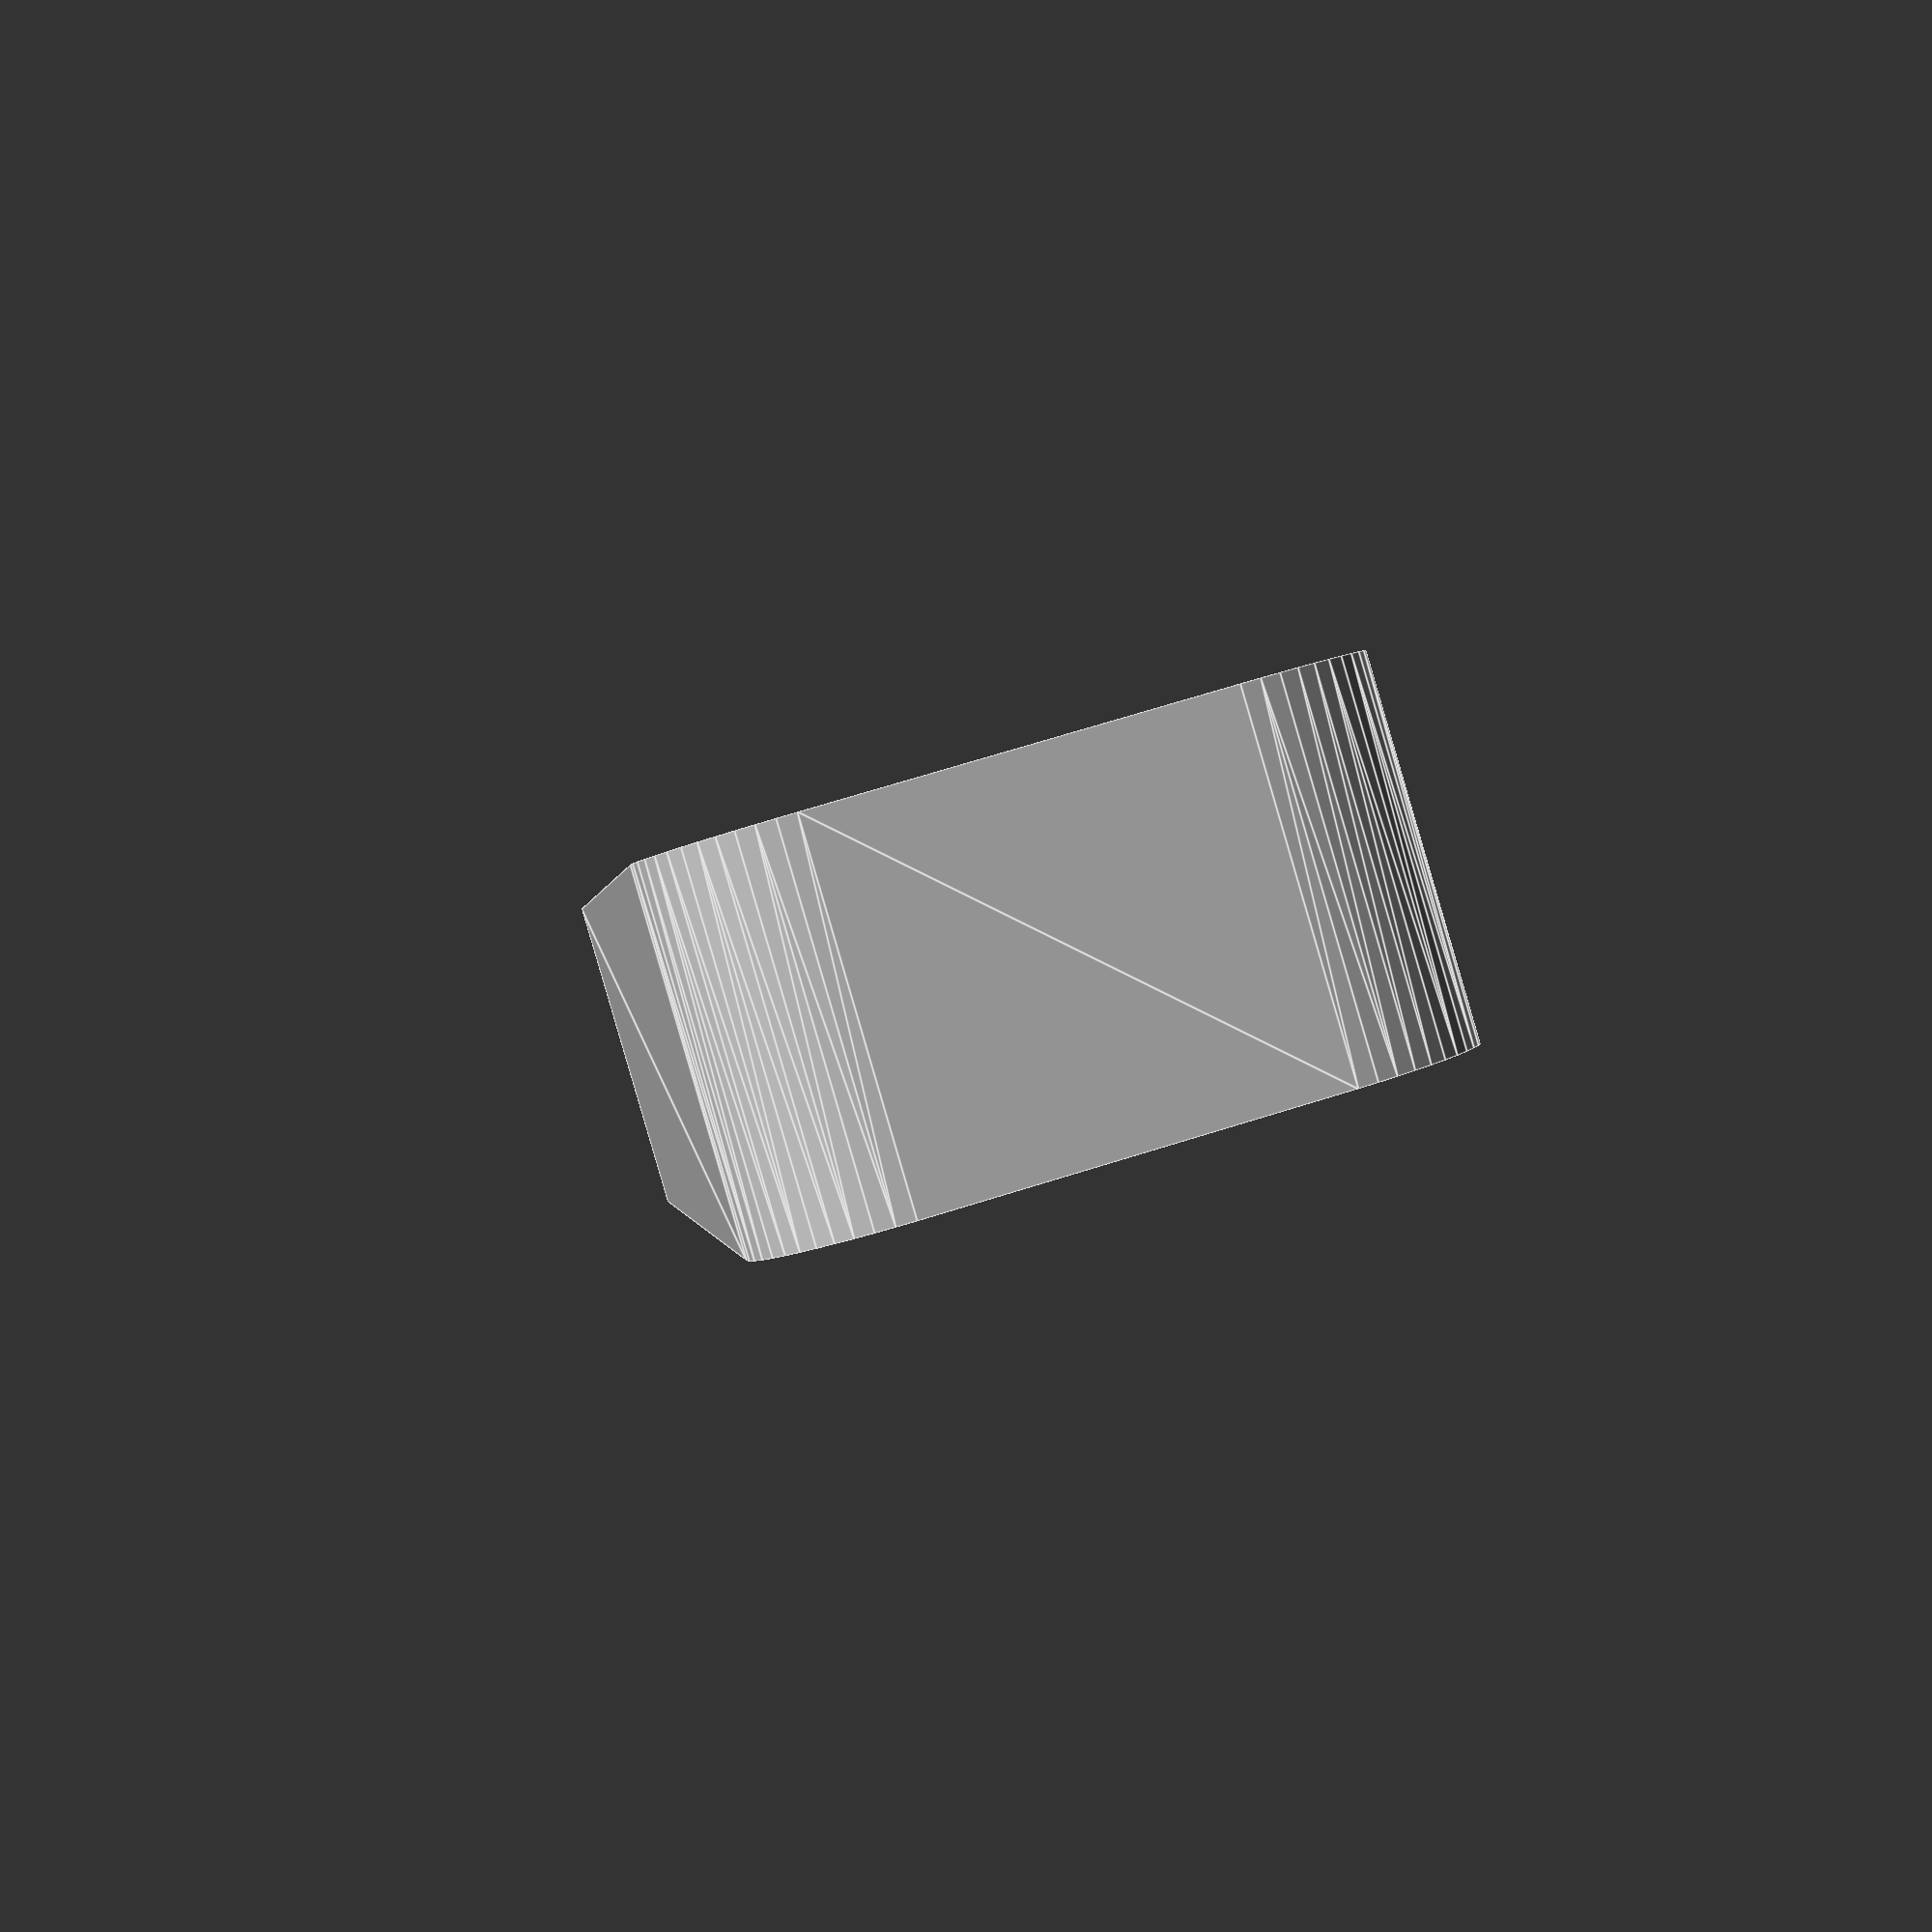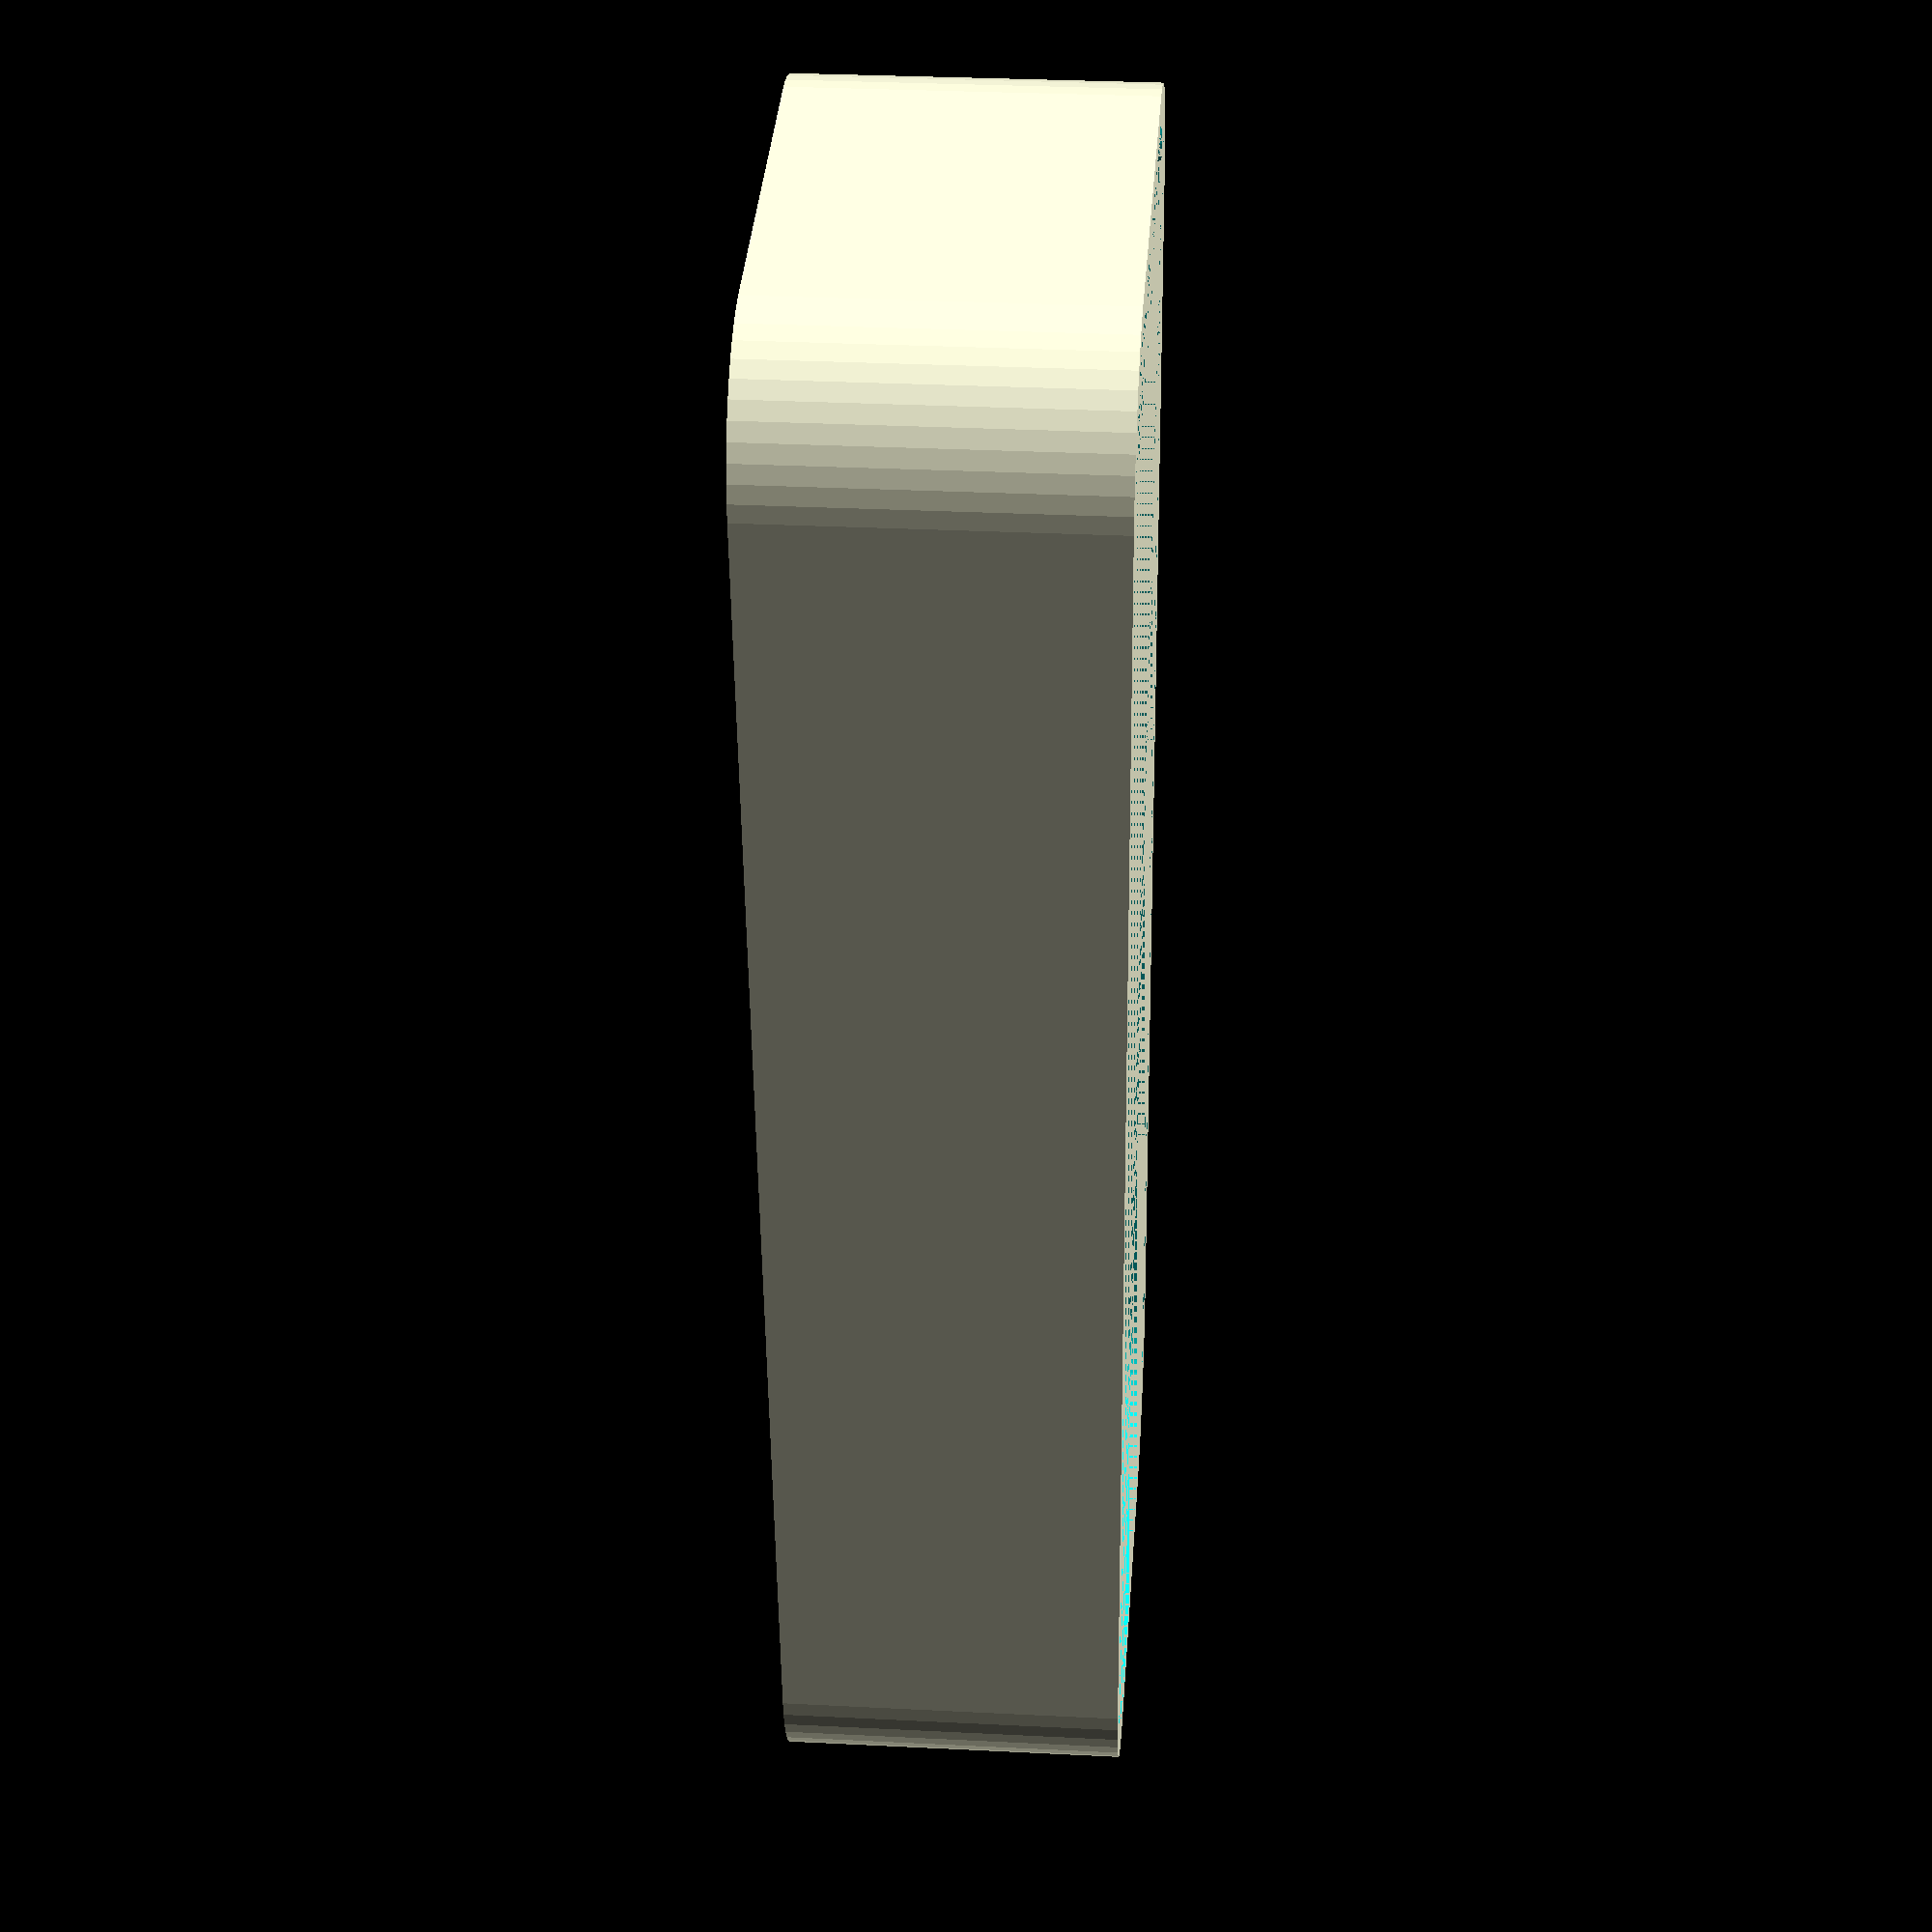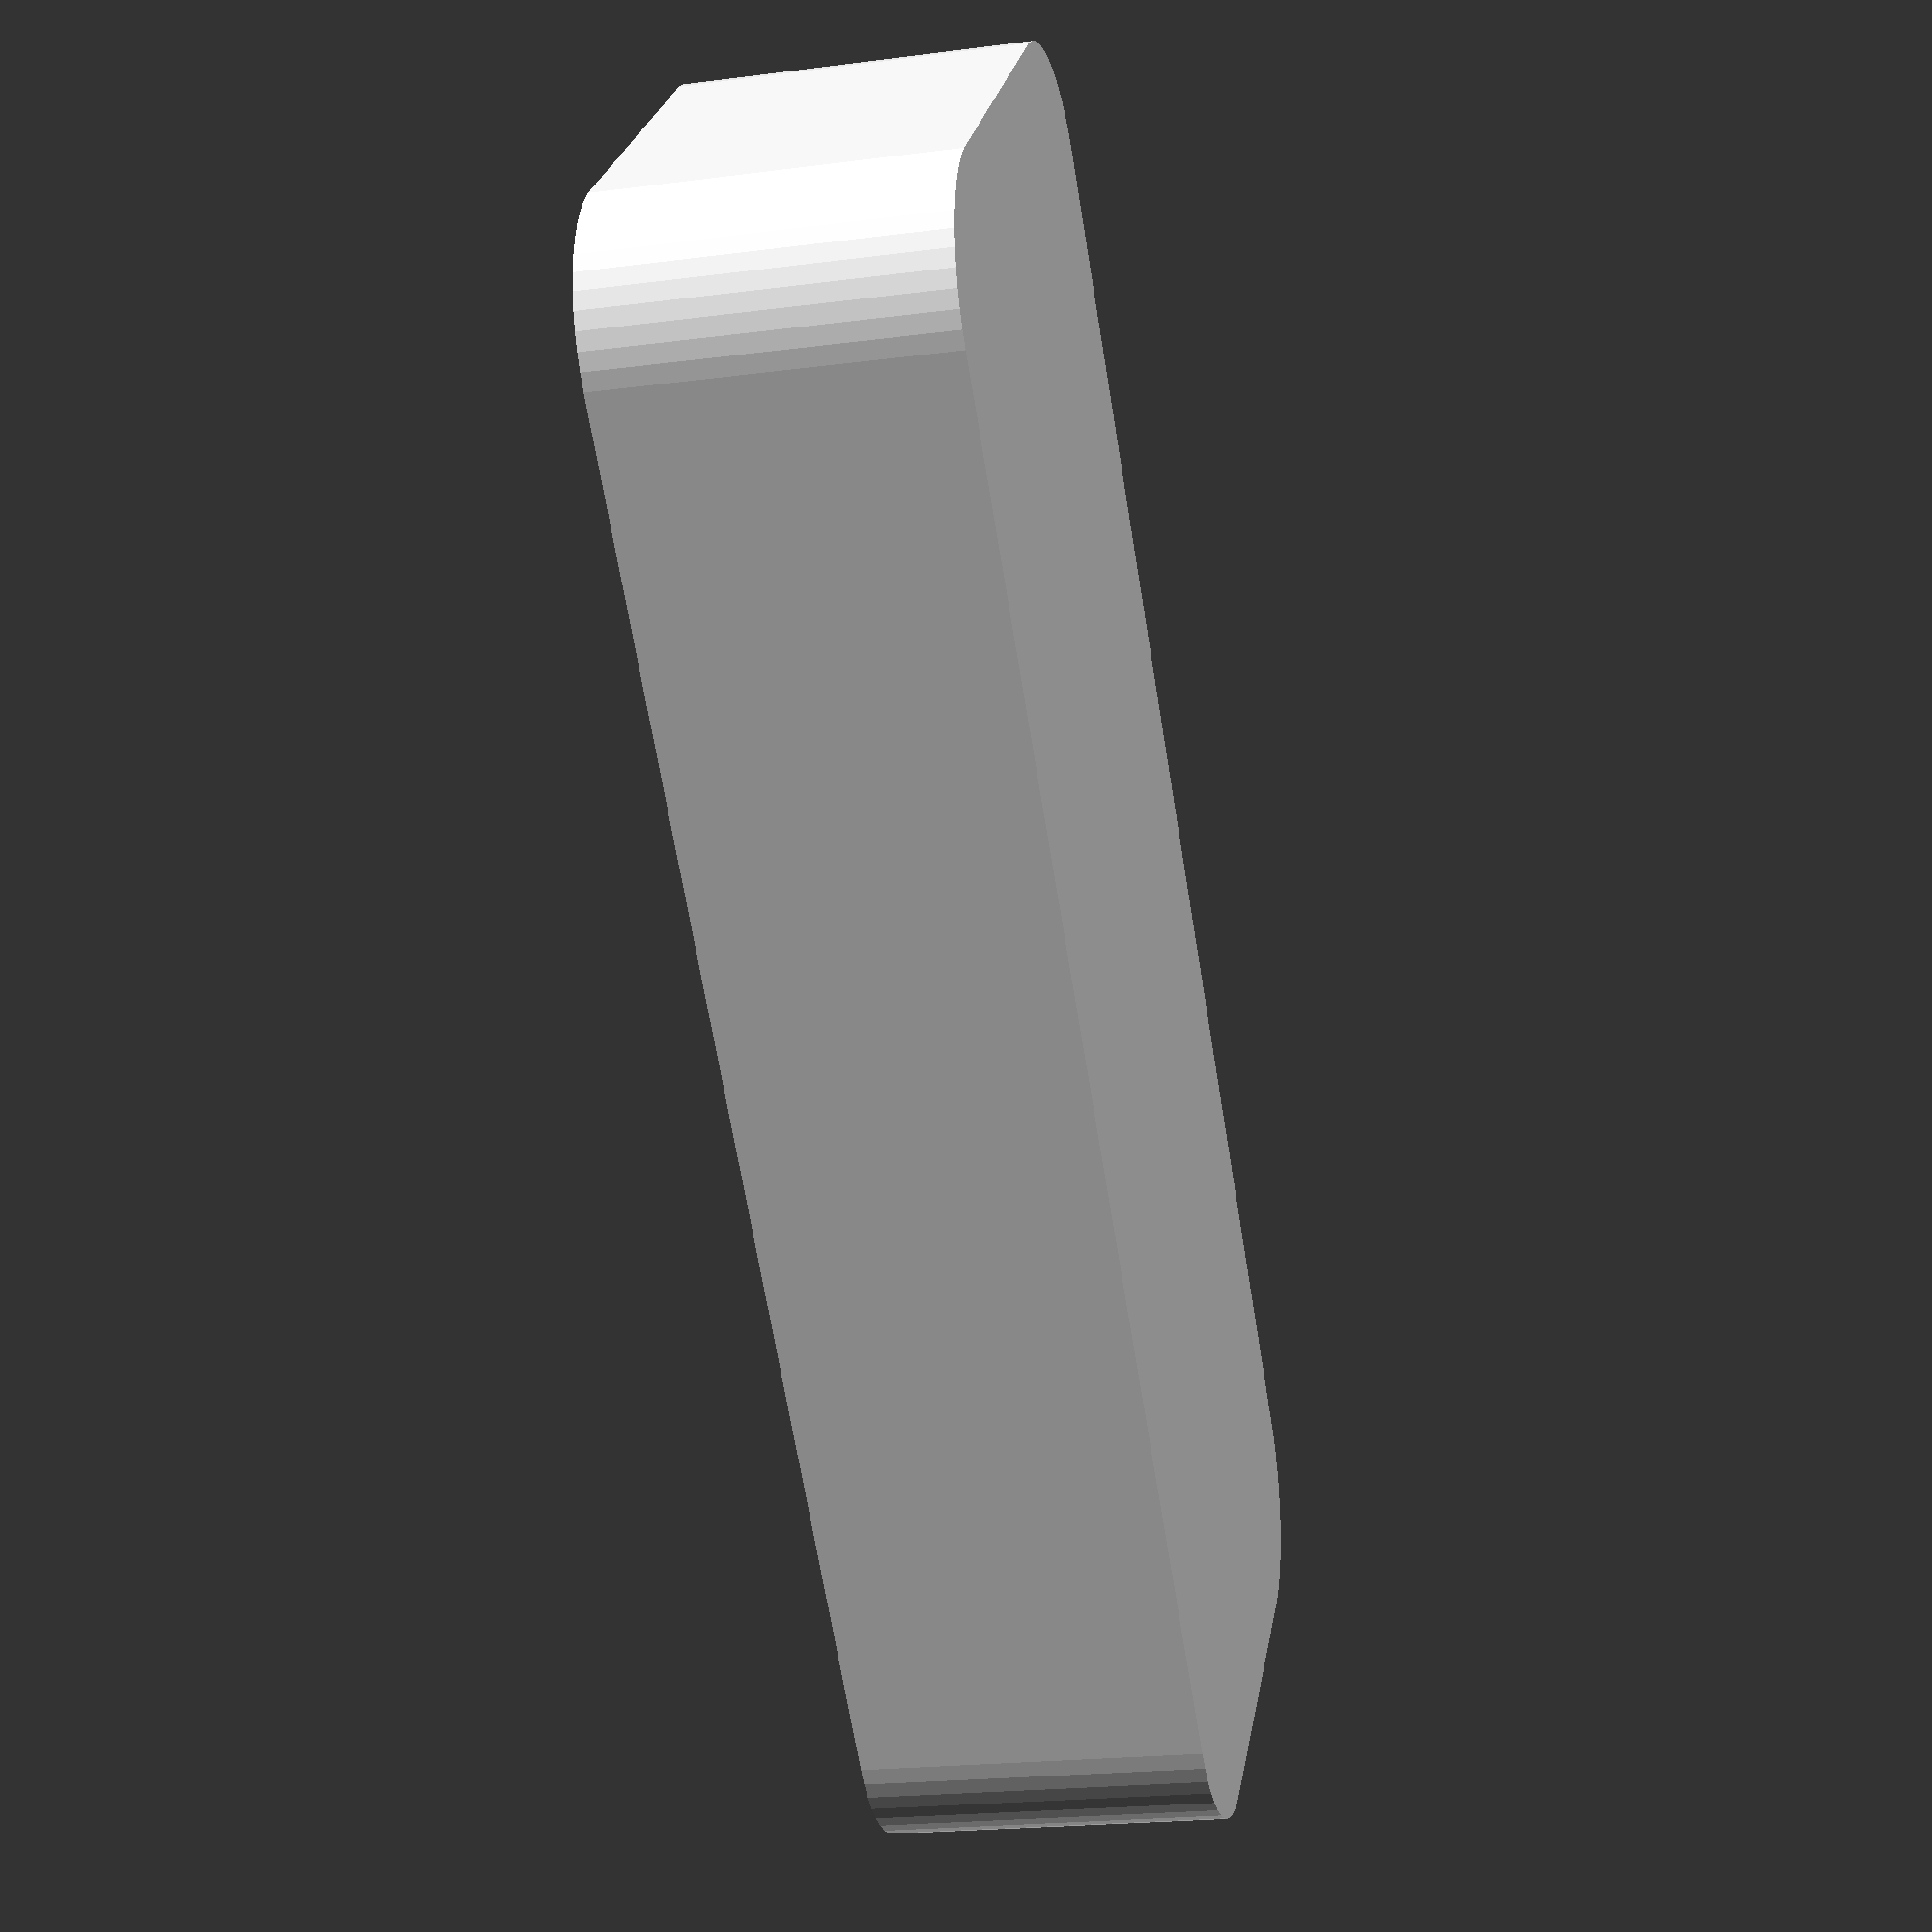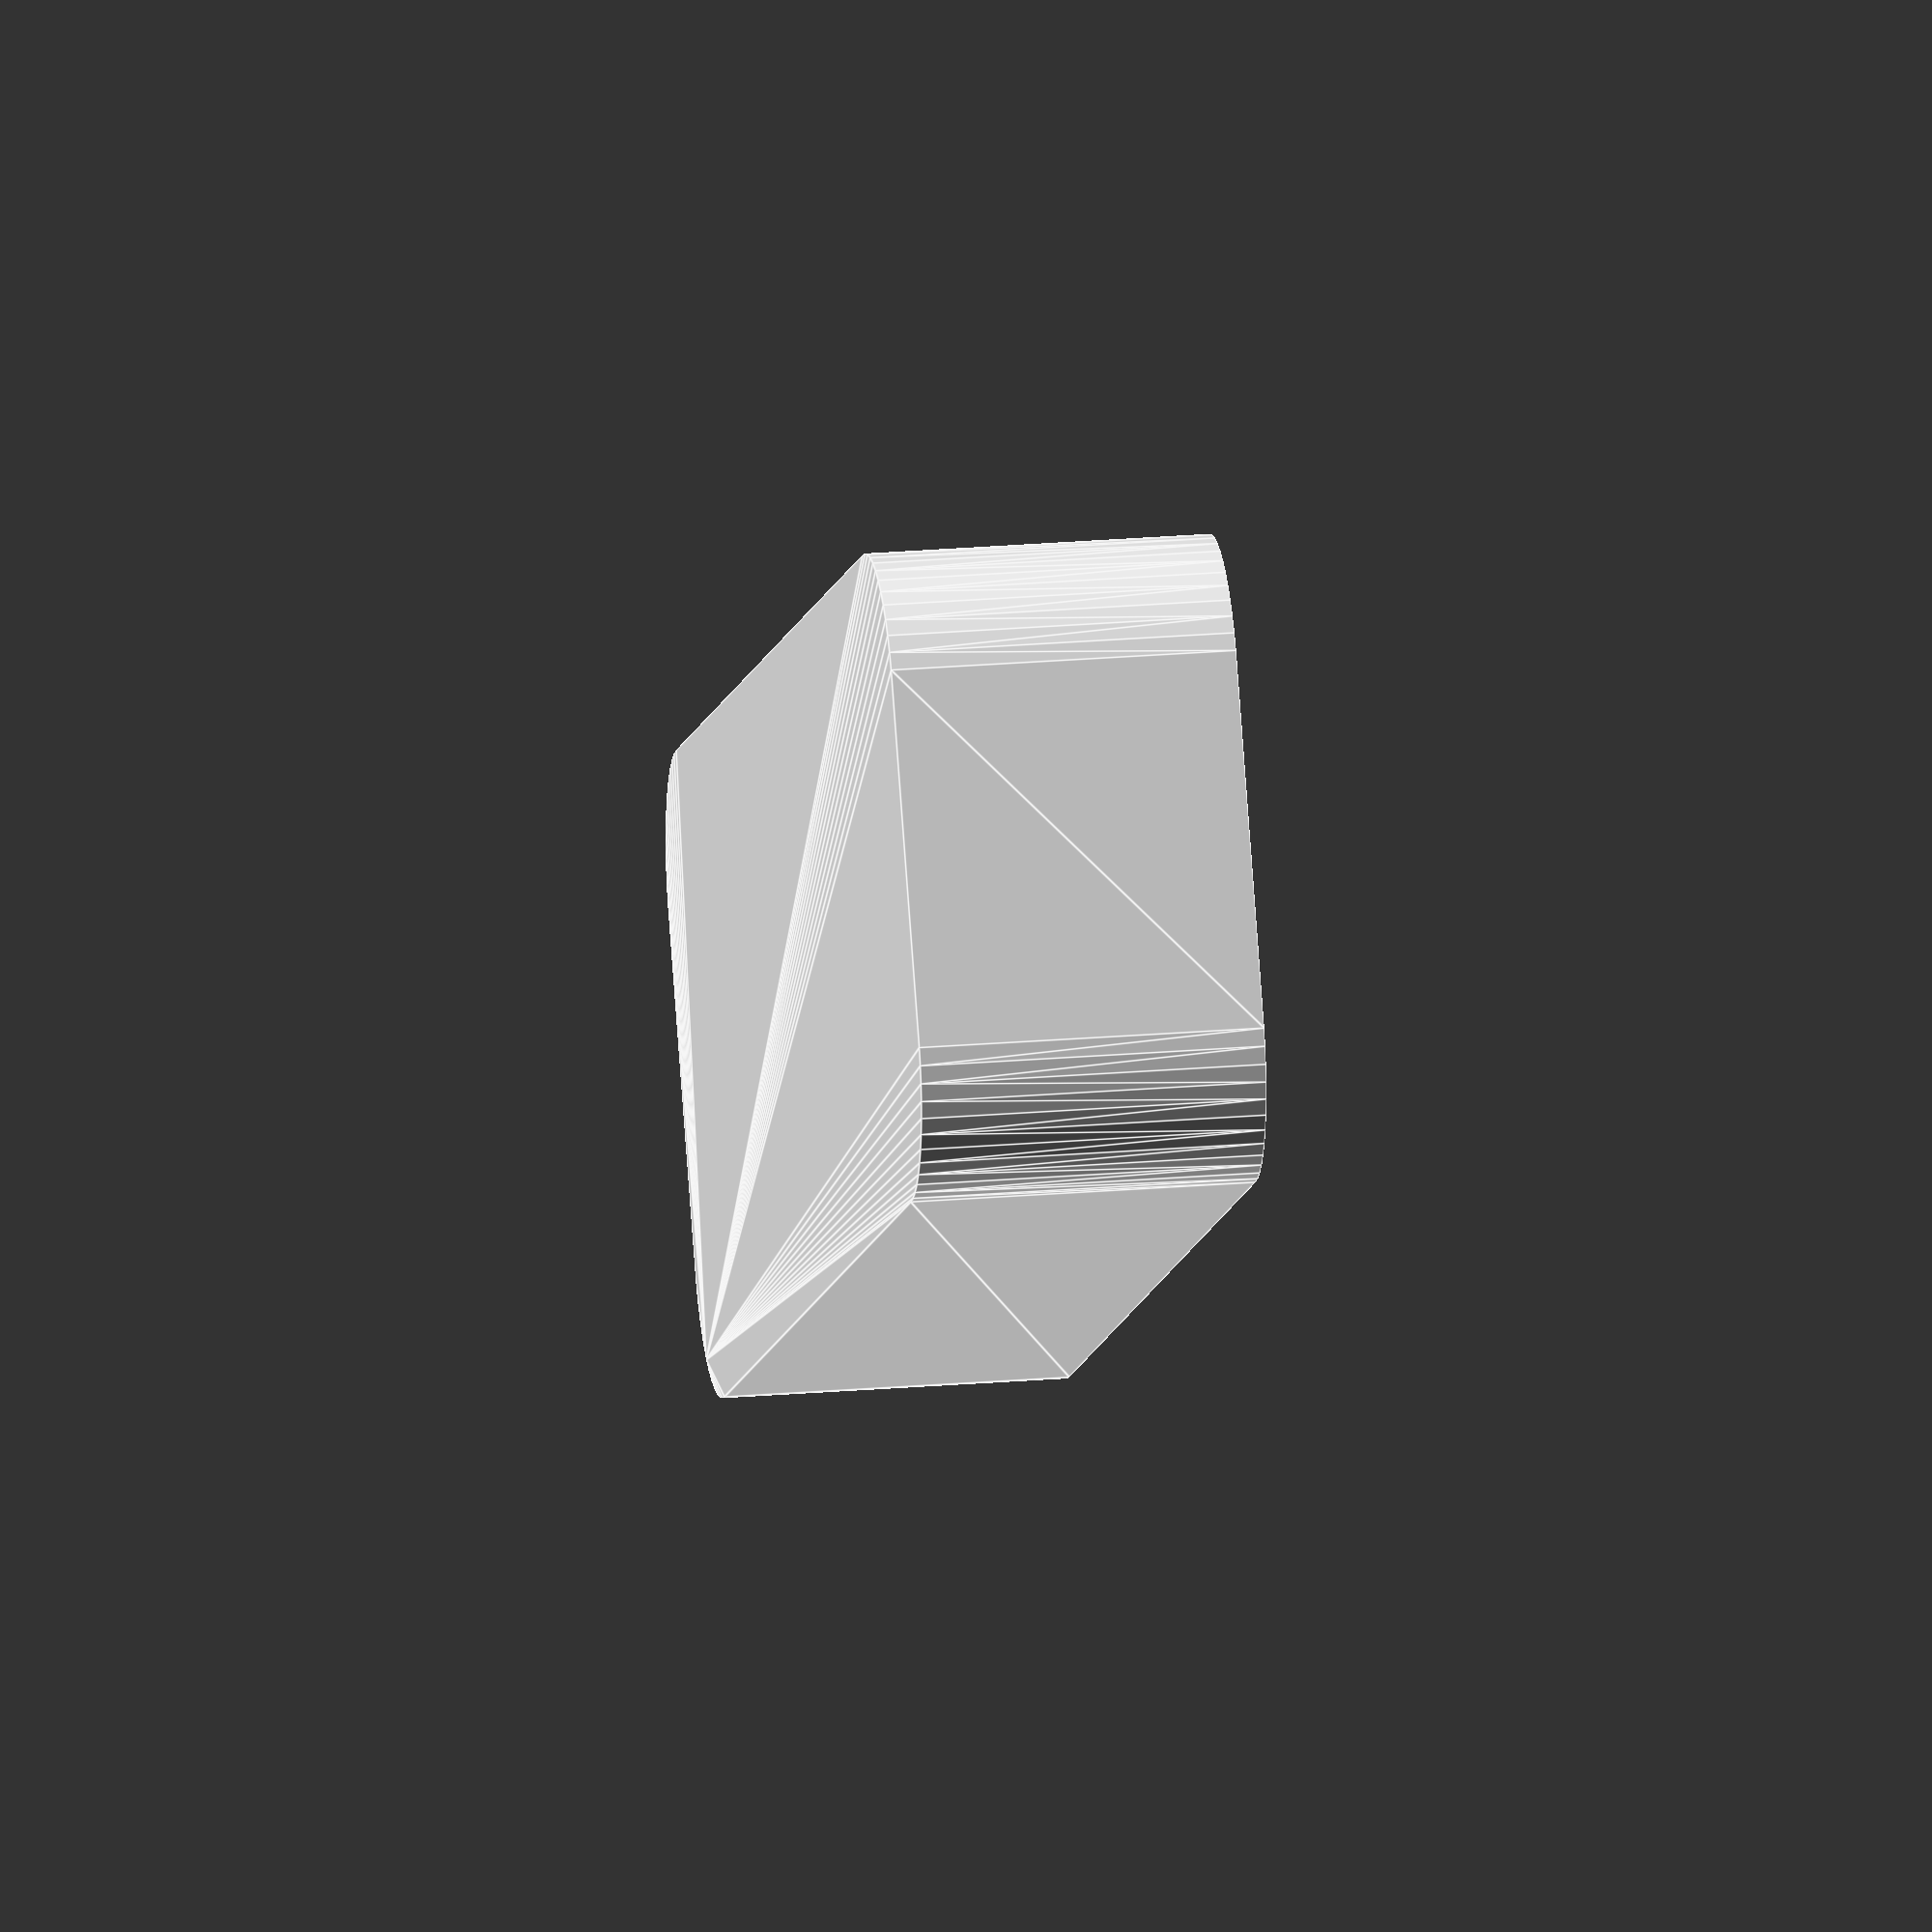
<openscad>
$fn = 50;


difference() {
	union() {
		hull() {
			translate(v = [-6.2500000000, 25.0000000000, 0]) {
				cylinder(h = 12, r = 5);
			}
			translate(v = [6.2500000000, 25.0000000000, 0]) {
				cylinder(h = 12, r = 5);
			}
			translate(v = [-6.2500000000, -25.0000000000, 0]) {
				cylinder(h = 12, r = 5);
			}
			translate(v = [6.2500000000, -25.0000000000, 0]) {
				cylinder(h = 12, r = 5);
			}
		}
	}
	union() {
		translate(v = [0, 0, 2]) {
			hull() {
				translate(v = [-6.2500000000, 25.0000000000, 0]) {
					cylinder(h = 10, r = 4);
				}
				translate(v = [6.2500000000, 25.0000000000, 0]) {
					cylinder(h = 10, r = 4);
				}
				translate(v = [-6.2500000000, -25.0000000000, 0]) {
					cylinder(h = 10, r = 4);
				}
				translate(v = [6.2500000000, -25.0000000000, 0]) {
					cylinder(h = 10, r = 4);
				}
			}
		}
	}
}
</openscad>
<views>
elev=89.0 azim=186.4 roll=196.3 proj=p view=edges
elev=149.7 azim=172.4 roll=265.8 proj=p view=solid
elev=200.9 azim=224.9 roll=76.8 proj=p view=solid
elev=337.6 azim=119.9 roll=261.5 proj=o view=edges
</views>
